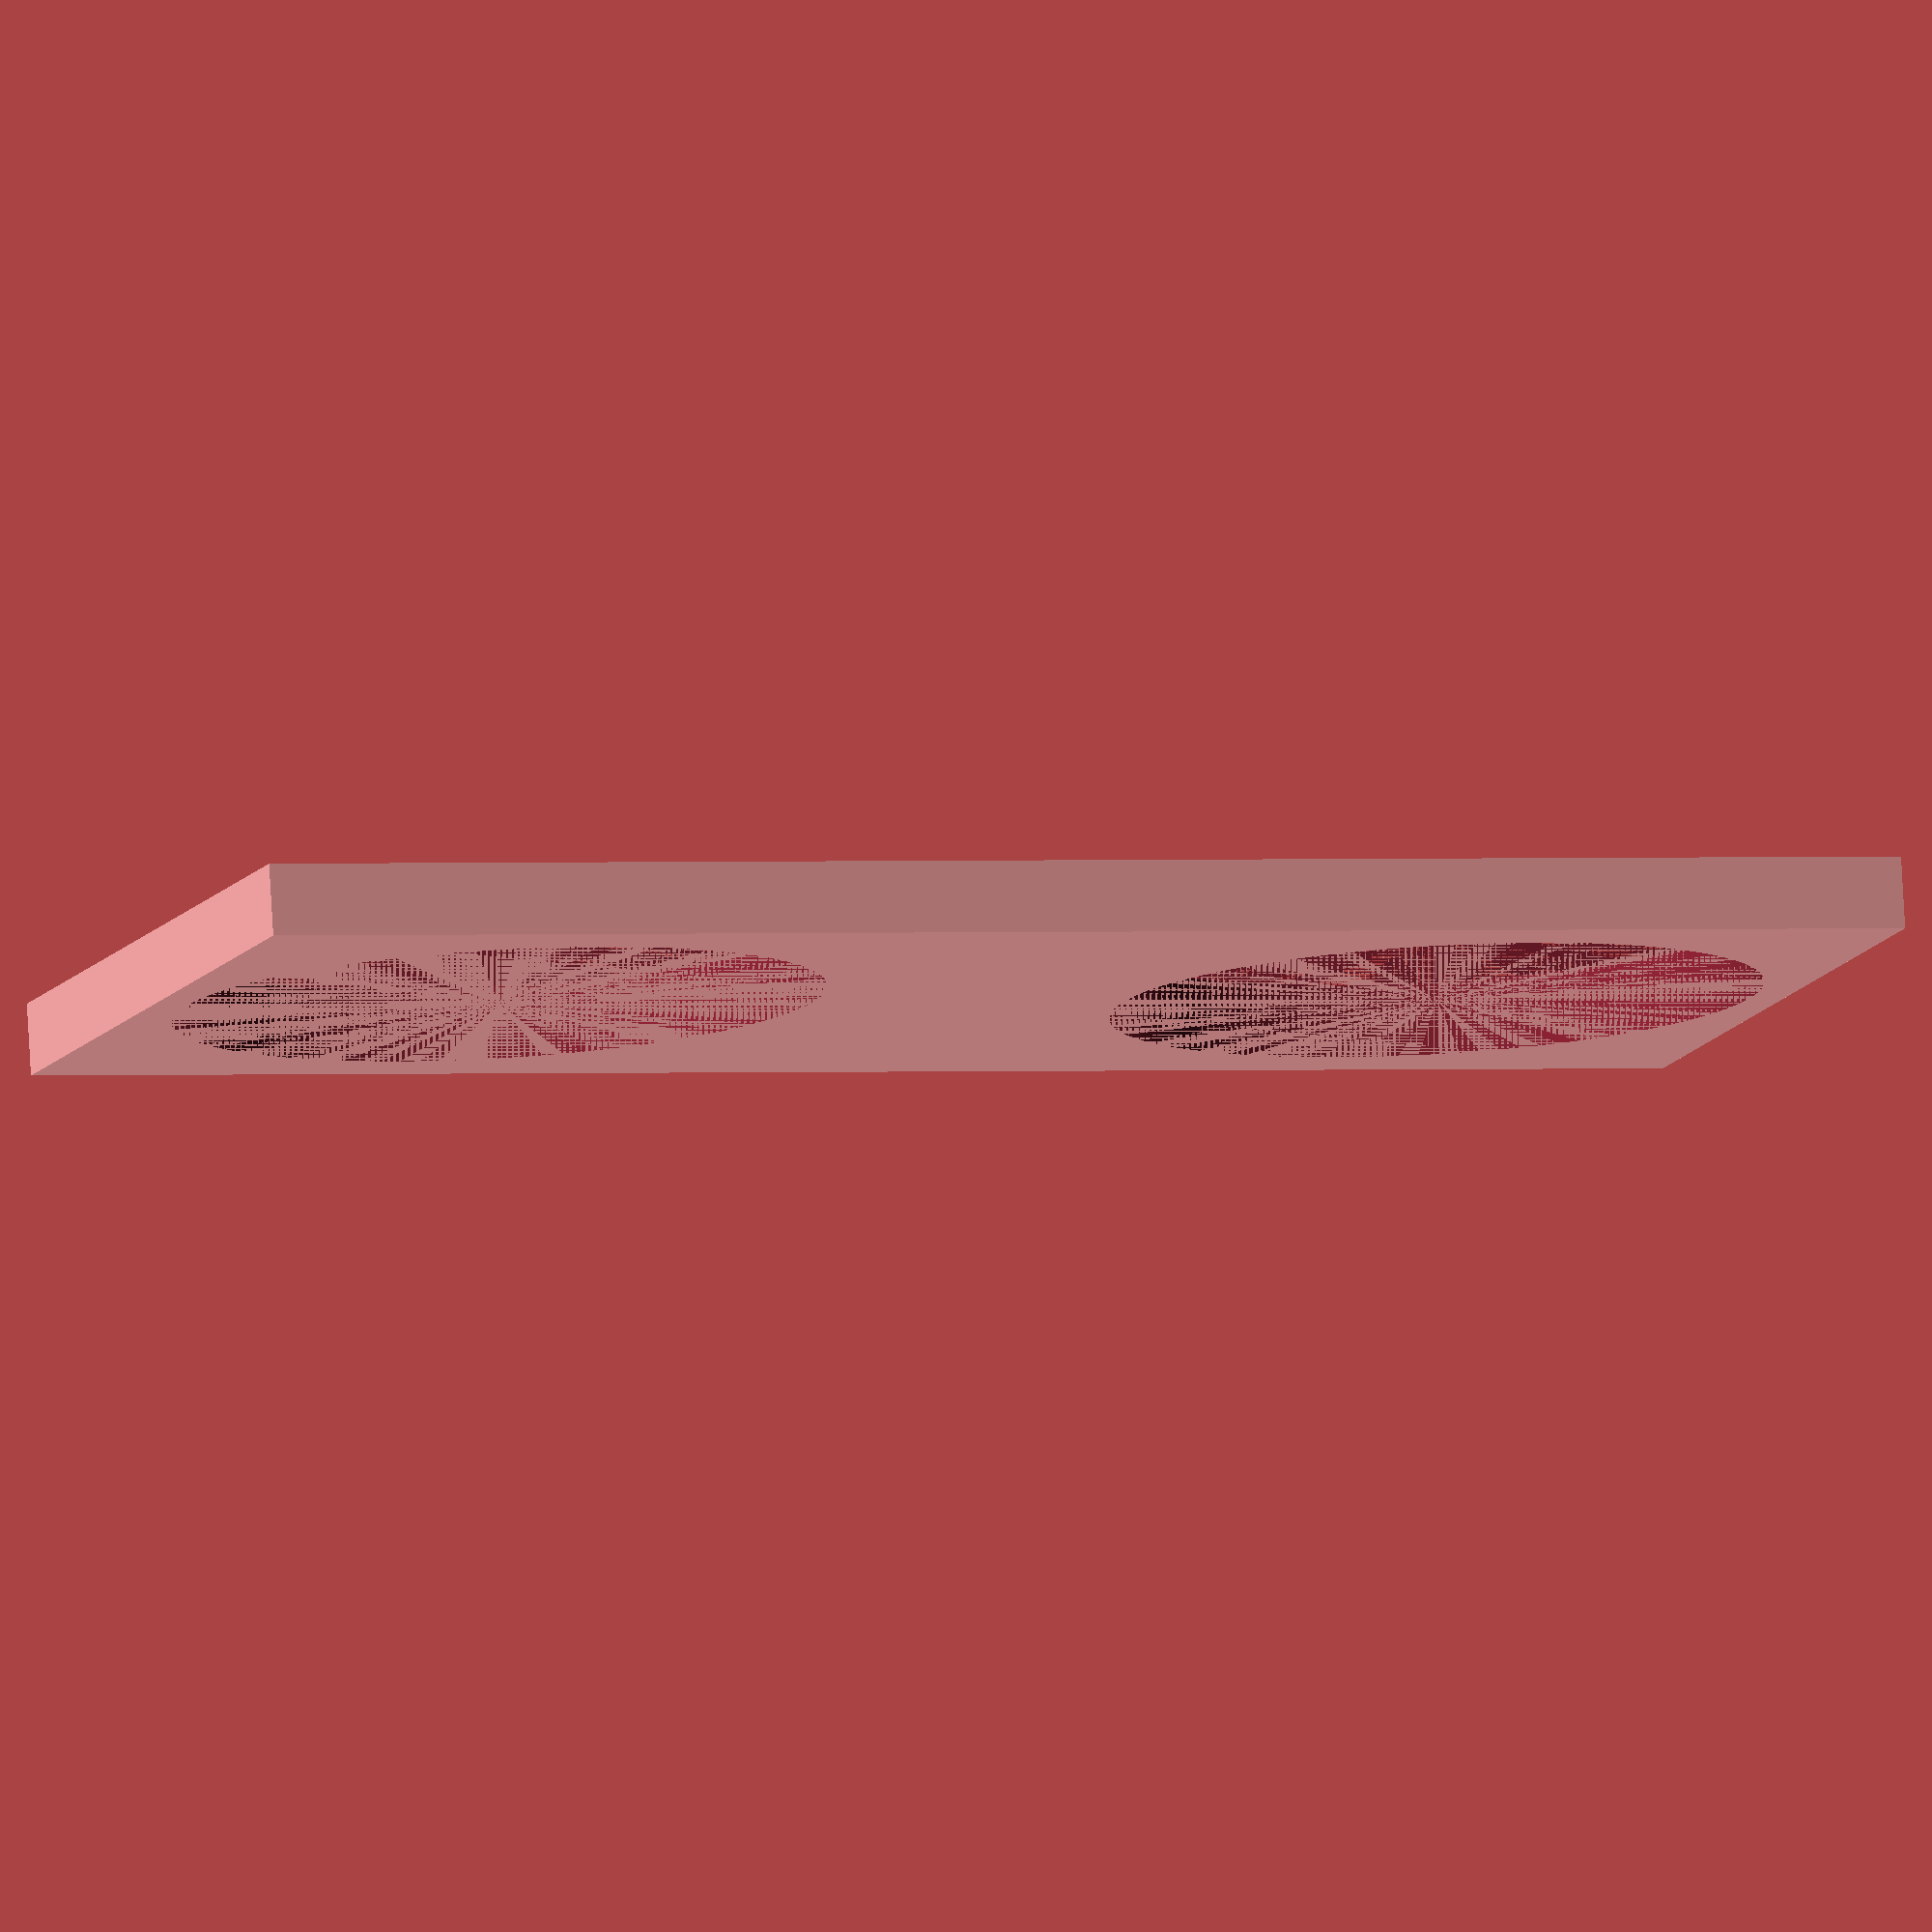
<openscad>
// Making a container for the HC-sr04
$fn=100;

thickness=2;
width=45;
height=20;
sonic_r=8;

padding=2;

difference(){
    cube([width+padding,height+padding,thickness], center=true);

    union(){
        translate([13.5,0,-thickness/2]) cylinder(h=thickness,r=sonic_r+padding/2);
        translate([-13.5,0,-thickness/2]) cylinder(h=thickness,r=sonic_r+padding/2);
    }
}

</openscad>
<views>
elev=279.5 azim=162.4 roll=176.7 proj=o view=solid
</views>
